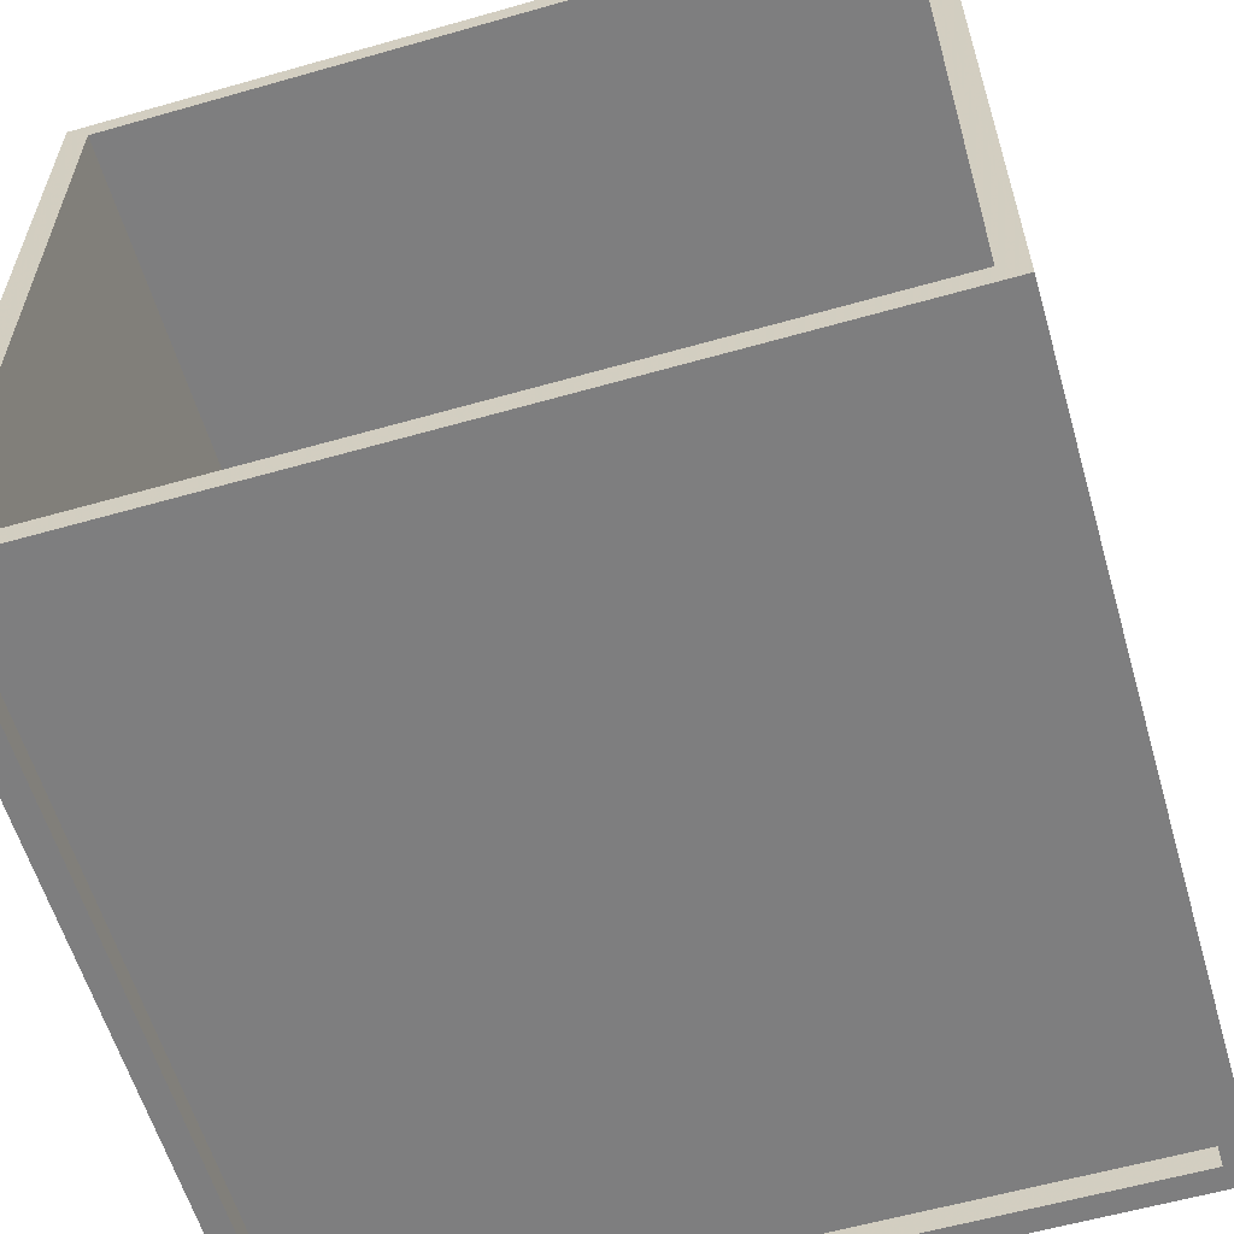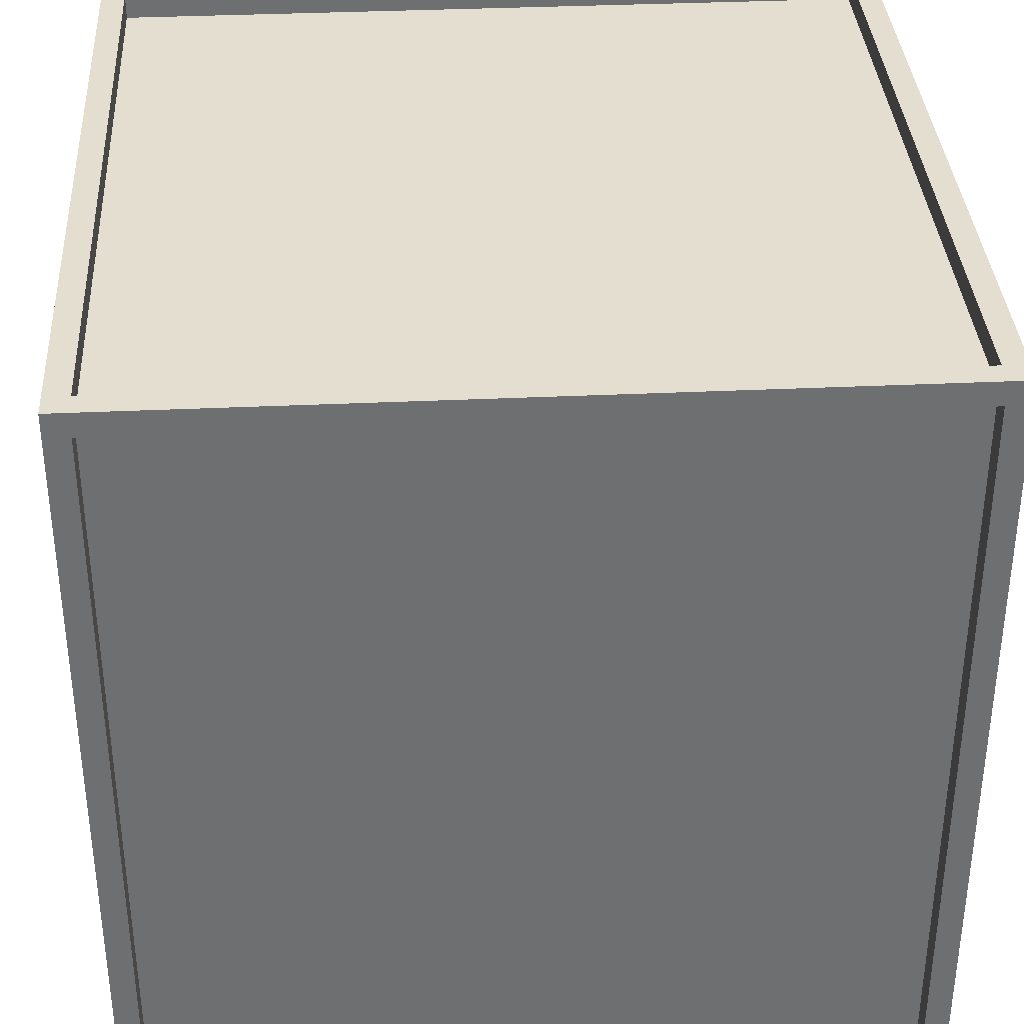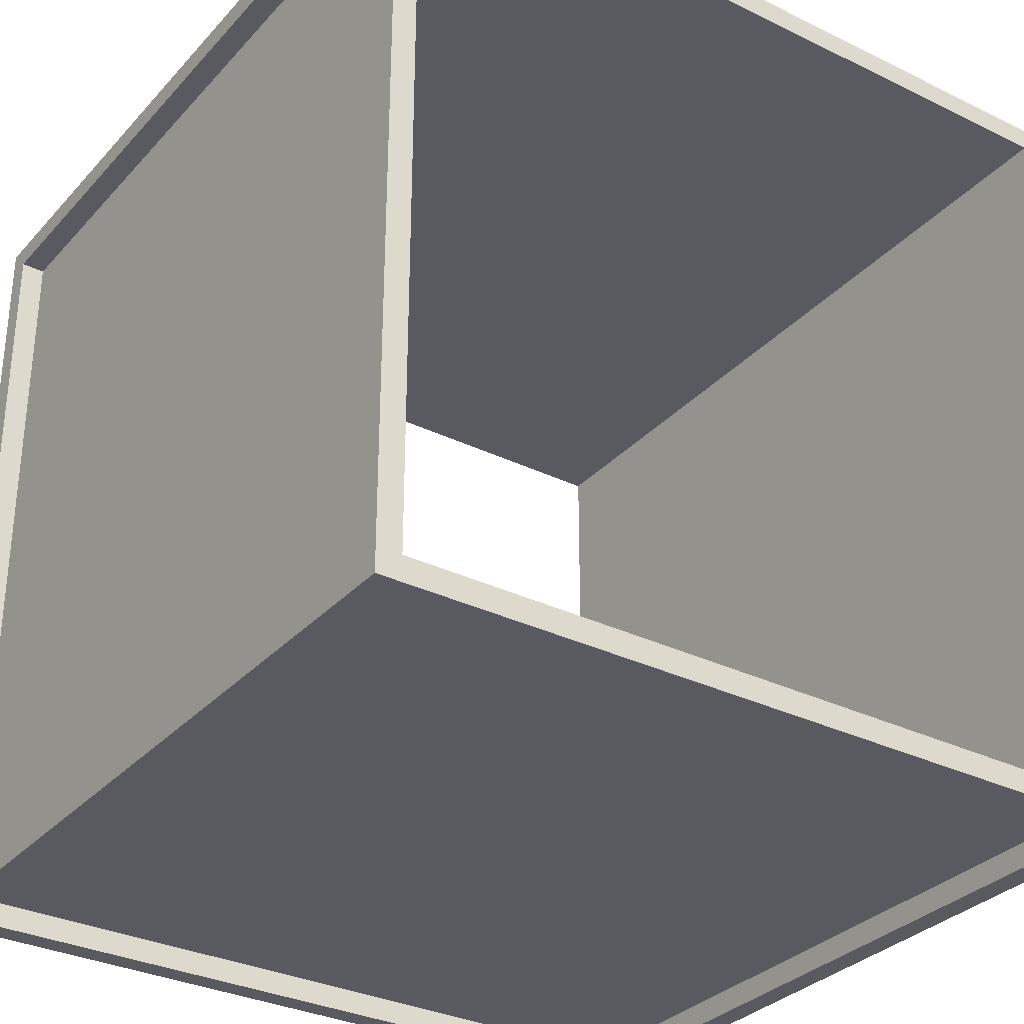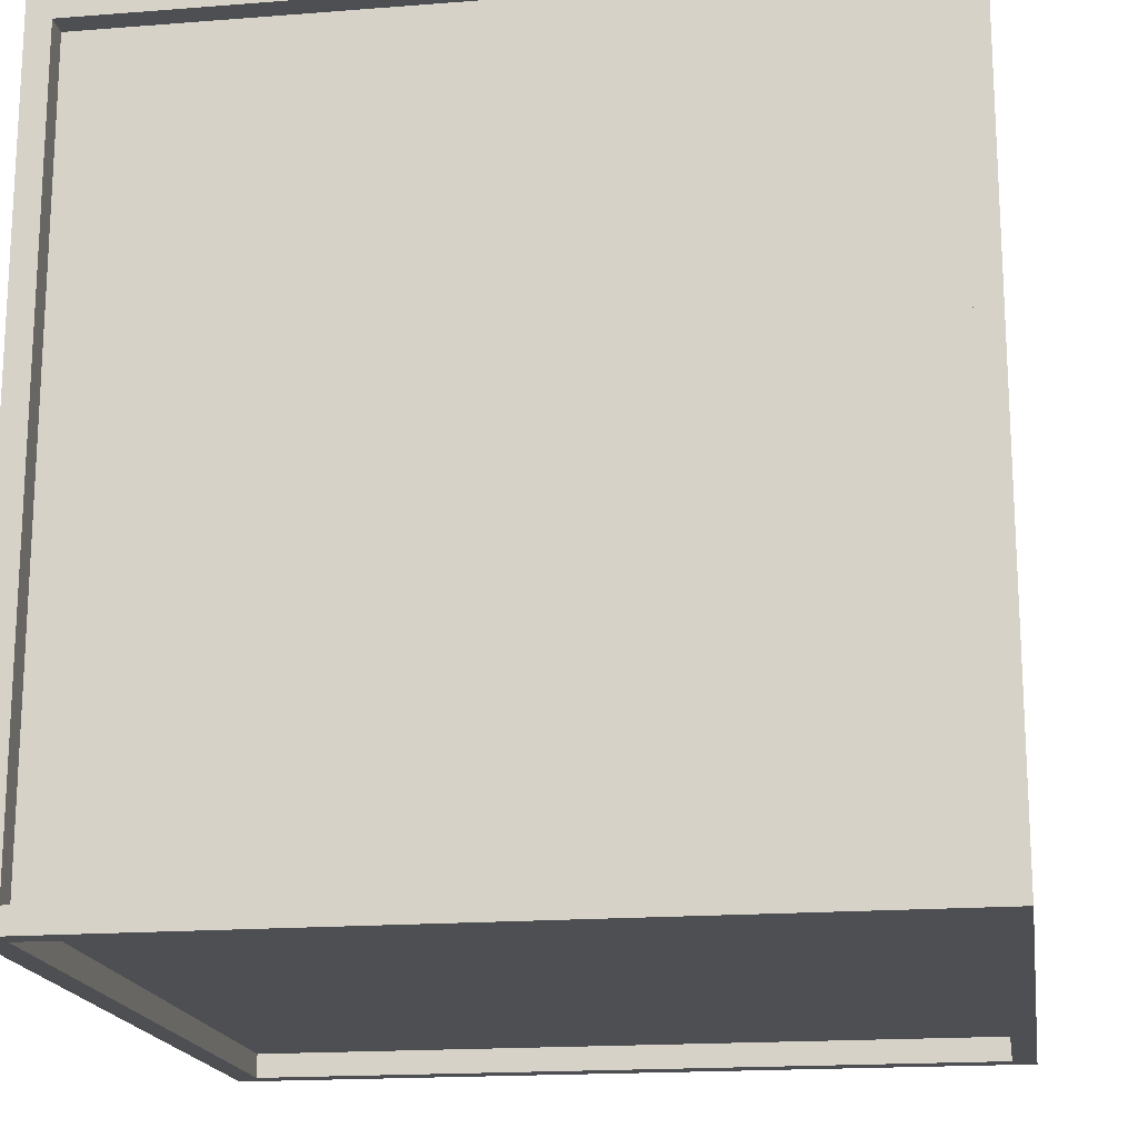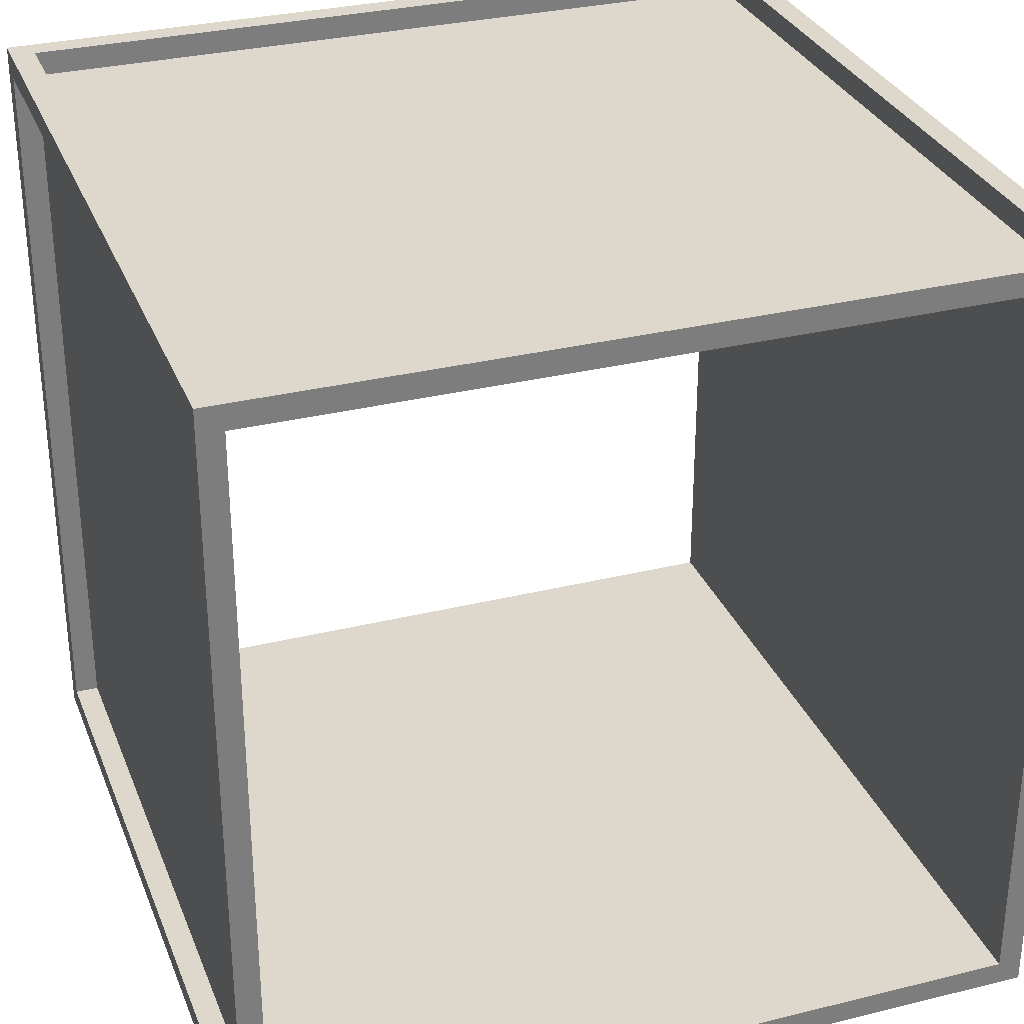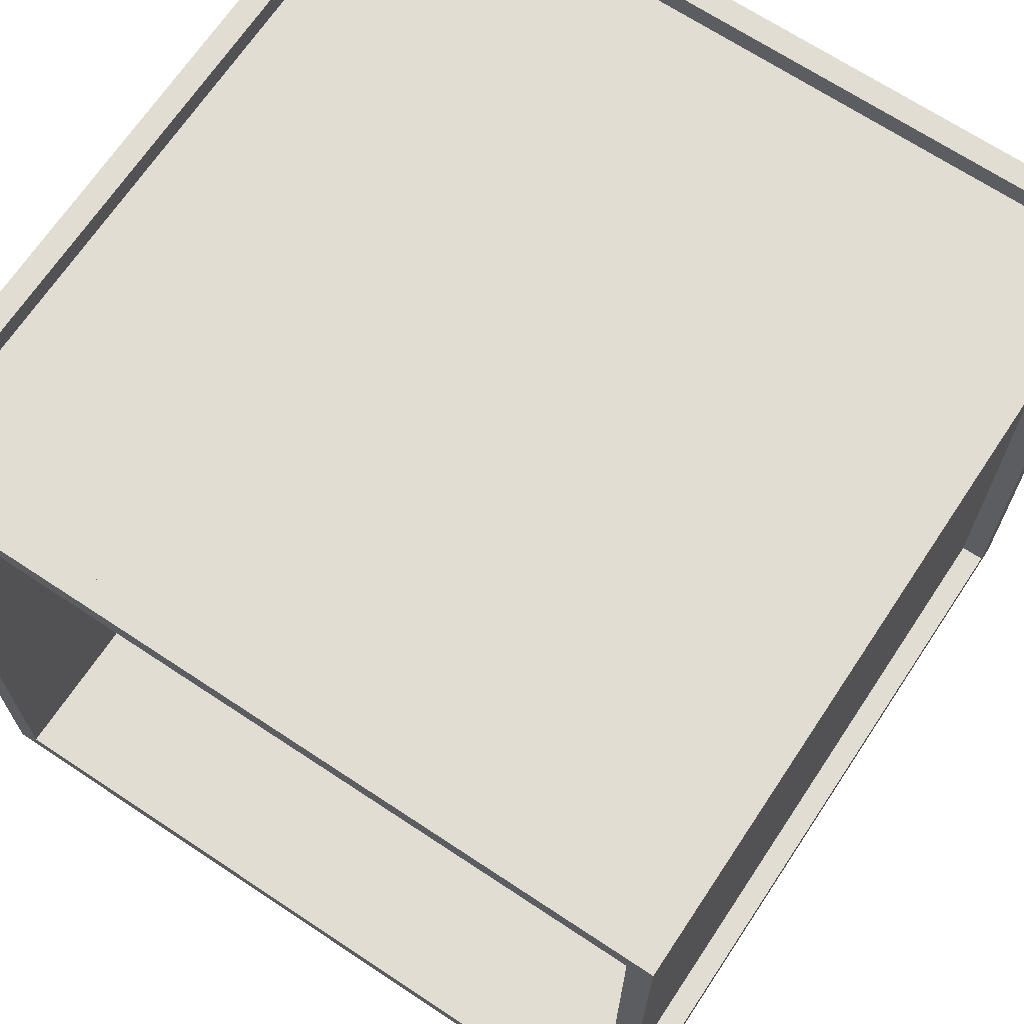
<metadata>
{"format":"obj","ext":"obj","renderer":"f3d","projection":"perspective","resolution":1024,"background":"white","views":[{"elev":-59.5,"azim":106.3,"up":"+Y"},{"elev":35.7,"azim":176.5,"up":"+Y"},{"elev":-31.9,"azim":-124.5,"up":"+Z"},{"elev":-17.7,"azim":8.8,"up":"+Z"},{"elev":31.1,"azim":70.6,"up":"+Z"},{"elev":68.3,"azim":-56.4,"up":"+Z"}]}
</metadata>
<code>
o y0-2_Plane.015
v -0.5 0.5 0.5
v 0.5 0.5 0.5
v -0.5 0.5 -0.5
v 0.5 0.5 -0.5
v -0.5 -0.5 0.5
v 0.5 -0.5 0.5
v -0.5 -0.5 -0.5
v 0.5 -0.5 -0.5
v -0.47 0.5 0.47
v 0.47 0.5 0.47
v 0.47 0.5 -0.47
v -0.47 0.5 -0.47
v -0.47 -0.5 0.47
v -0.47 -0.5 -0.47
v 0.47 -0.5 -0.47
v 0.47 -0.5 0.47
v -0.5 0.47 0.47
v -0.5 0.47 -0.47
v -0.5 -0.47 -0.47
v -0.5 -0.47 0.47
v 0.47 0.47 0.5
v -0.47 0.47 0.5
v -0.47 -0.47 0.5
v 0.47 -0.47 0.5
v 0.5 0.47 -0.47
v 0.5 0.47 0.47
v 0.5 -0.47 0.47
v 0.5 -0.47 -0.47
v -0.47 0.47 -0.5
v 0.47 0.47 -0.5
v 0.47 -0.47 -0.5
v -0.47 -0.47 -0.5
v 0.47 -0.47 -0.47
v -0.47 0.47 -0.47
v -0.47 -0.47 0.47
v 0.47 -0.47 0.47
v -0.47 0.47 0.47
v 0.47 0.47 0.47
v -0.47 -0.47 -0.47
v 0.47 0.47 -0.47
f 12 9 37 34
f 14 15 33 39
f 19 20 35 39
f 22 23 35 37
f 26 27 36 38
f 31 32 39 33
f 1 2 10 9
f 2 4 11 10
f 4 3 12 11
f 3 1 9 12
f 5 7 14 13
f 7 8 15 14
f 8 6 16 15
f 6 5 13 16
f 1 3 18 17
f 3 7 19 18
f 7 5 20 19
f 5 1 17 20
f 2 1 22 21
f 1 5 23 22
f 5 6 24 23
f 6 2 21 24
f 4 2 26 25
f 2 6 27 26
f 6 8 28 27
f 8 4 25 28
f 3 4 30 29
f 4 8 31 30
f 8 7 32 31
f 7 3 29 32
f 37 34 40 38
f 10 11 40 38
f 9 10 38 37
f 11 12 34 40
f 35 36 33 39
f 13 14 39 35
f 15 16 36 33
f 16 13 35 36
f 20 17 37 35
f 18 19 39 34
f 17 18 34 37
f 25 26 38 40
f 27 28 33 36
f 28 25 40 33
f 38 36 35 37
f 21 22 37 38
f 23 24 36 35
f 24 21 38 36
f 34 39 33 40
f 32 29 34 39
f 30 31 33 40
f 29 30 40 34

</code>
